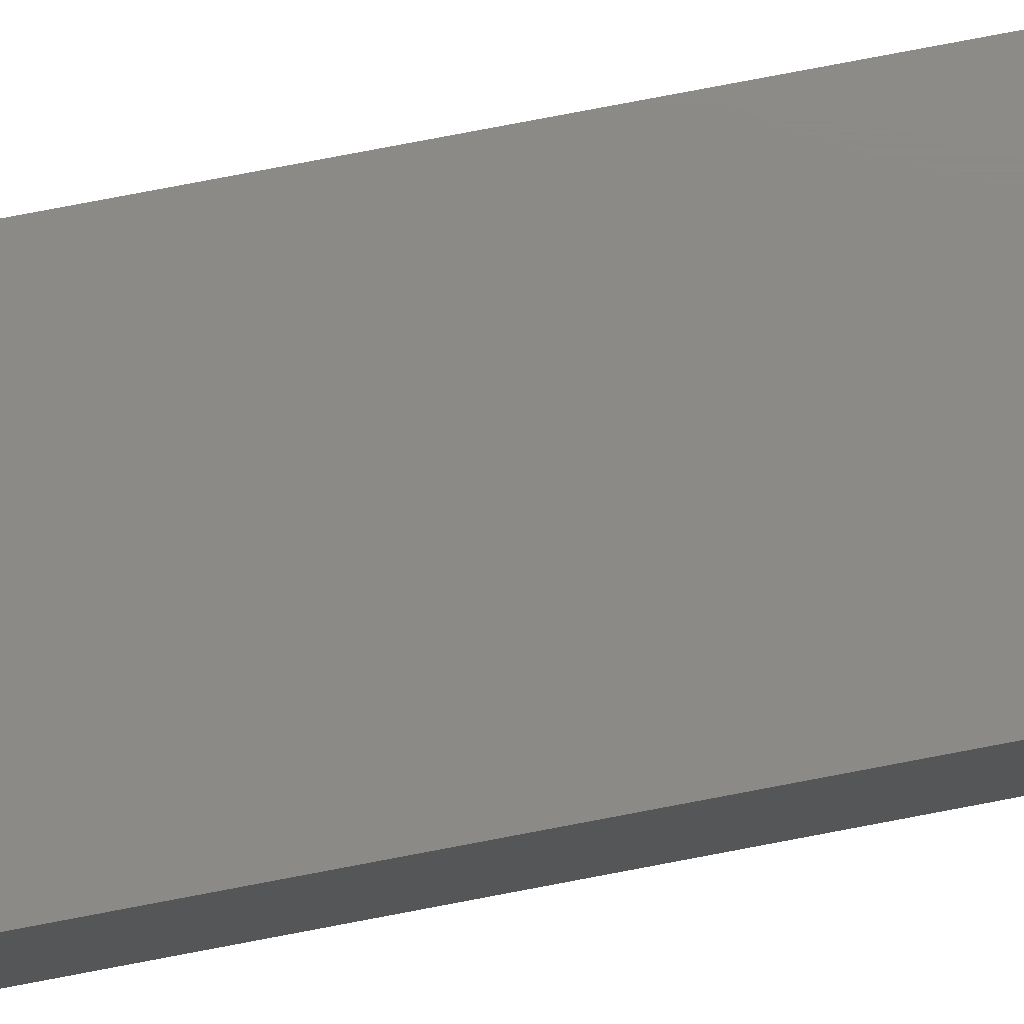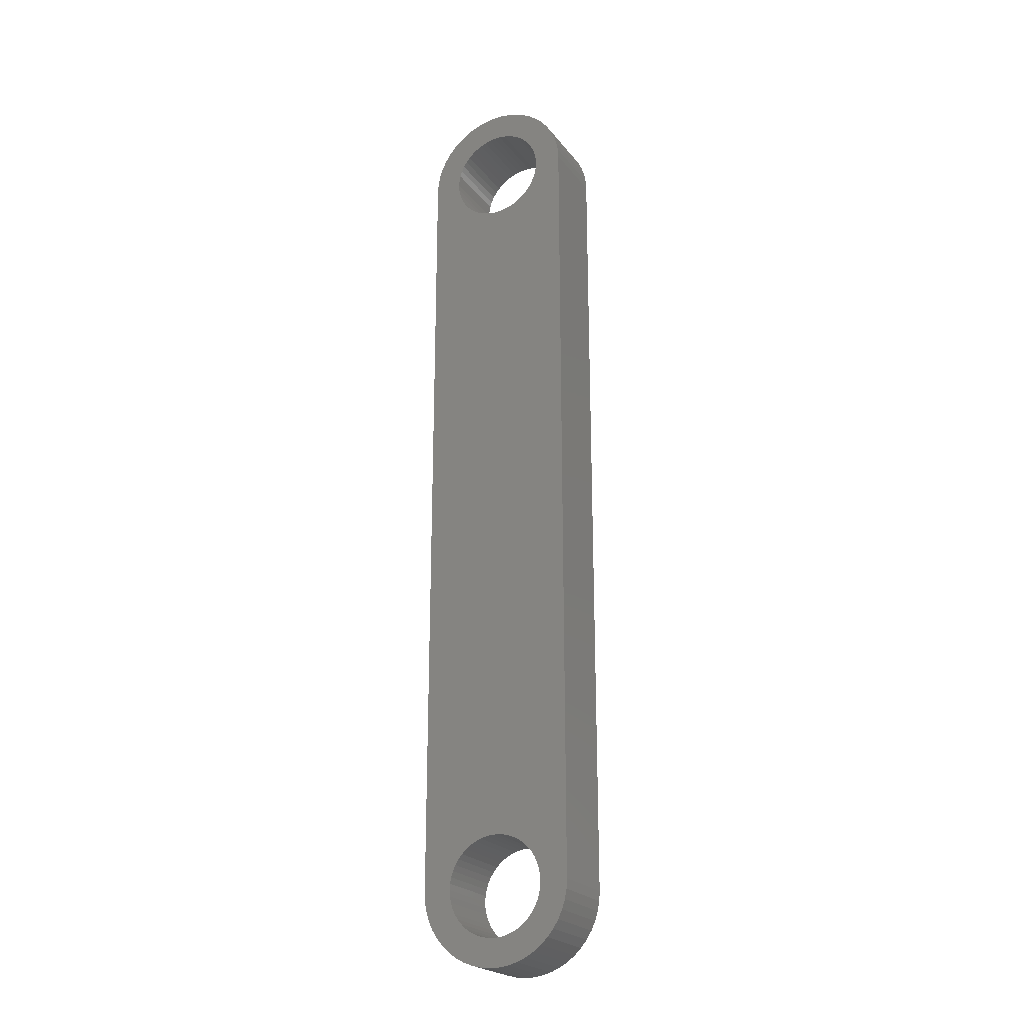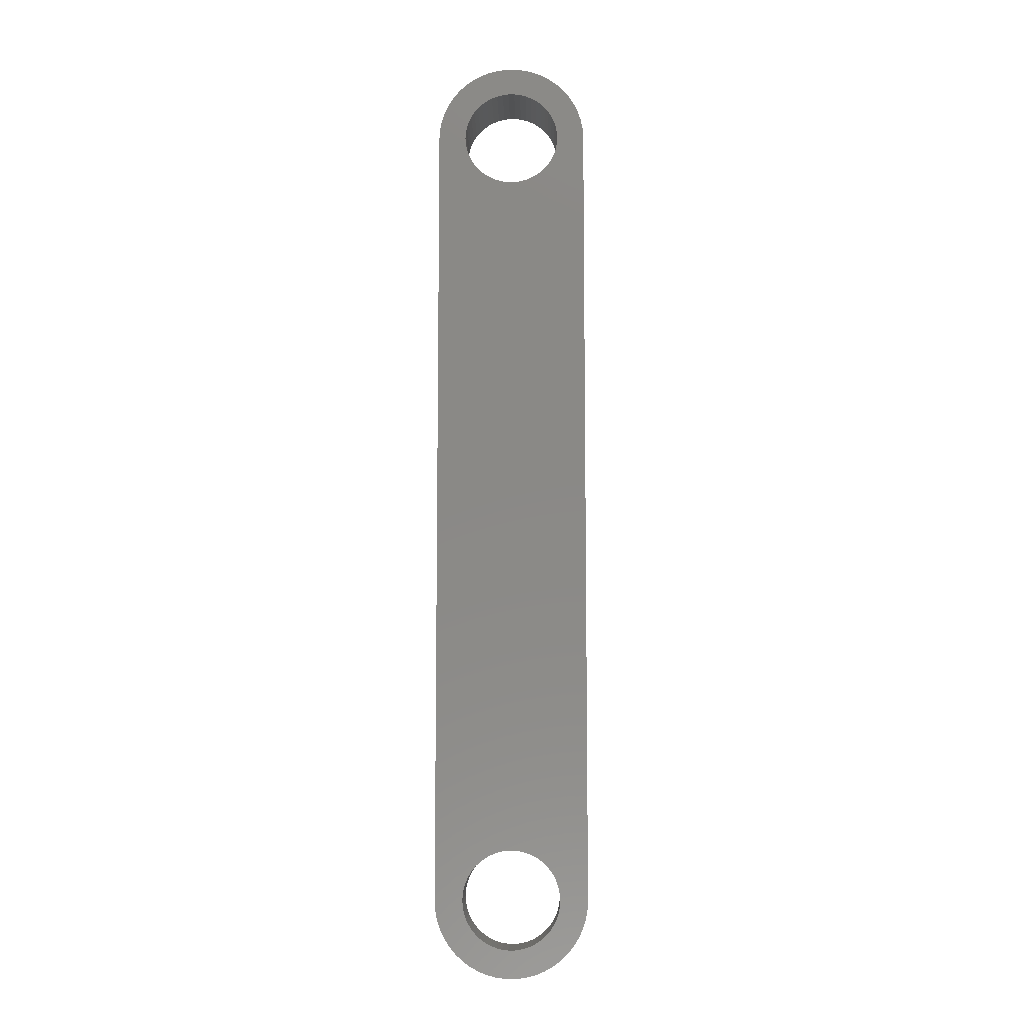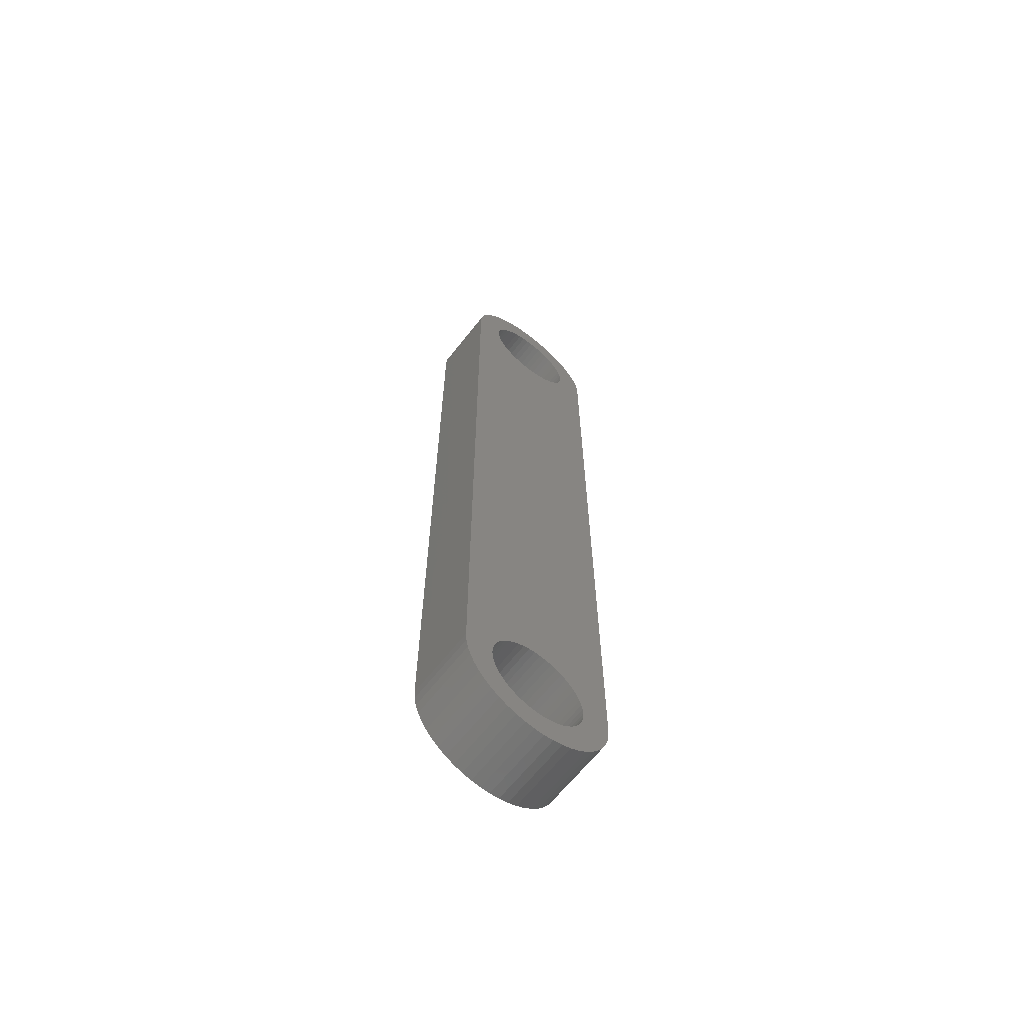
<metadata>
{"format":"stl","ext":"stl","renderer":"f3d","projection":"perspective","resolution":1024,"background":"white","views":[{"elev":77.8,"azim":79.2,"up":"+Z"},{"elev":-22.8,"azim":27.8,"up":"+Y"},{"elev":-8.6,"azim":-178.8,"up":"+Y"},{"elev":-64.8,"azim":141.8,"up":"+Y"}]}
</metadata>
<code>
# stl→obj: 304 verts, 612 faces
v -2.9 0 0
v -2.9 30.1 2.7
v -2.9 30.1 0
v -2.9 0 2.7
v 1.72 29.42 2.7
v 2.9 30.1 2.7
v 1.792 29.64 2.7
v 2.9 0 2.7
v 1.835 0.2319 2.7
v 1.85 0 2.7
v 1.621 29.21 2.7
v 1.792 0.4601 2.7
v 1.497 29.01 2.7
v 1.72 0.681 2.7
v 1.349 28.83 2.7
v 1.621 0.8912 2.7
v 1.497 1.087 2.7
v 1.349 1.266 2.7
v 1.179 28.67 2.7
v 1.179 1.425 2.7
v 0.9913 28.54 2.7
v 0.9913 1.562 2.7
v 0.7877 28.43 2.7
v 0.7877 1.674 2.7
v 0.5717 28.34 2.7
v 0.5717 1.759 2.7
v 0.3467 28.28 2.7
v 0.3467 1.817 2.7
v 0.1162 28.25 2.7
v 0.1162 1.846 2.7
v -0.1162 28.25 2.7
v -0.1162 1.846 2.7
v -0.3467 28.28 2.7
v -0.3467 1.817 2.7
v -0.5717 28.34 2.7
v -0.5717 1.759 2.7
v -0.7877 28.43 2.7
v -0.7877 1.674 2.7
v -0.9913 28.54 2.7
v -0.9913 1.562 2.7
v -1.179 28.67 2.7
v -1.179 1.425 2.7
v -1.349 28.83 2.7
v -1.349 1.266 2.7
v -1.497 29.01 2.7
v -1.621 29.21 2.7
v -1.72 29.42 2.7
v -1.497 1.087 2.7
v -1.792 29.64 2.7
v -1.621 0.8912 2.7
v -1.835 29.87 2.7
v -1.72 0.681 2.7
v -1.85 30.1 2.7
v -1.792 0.4601 2.7
v 1.85 30.1 2.7
v 2.877 30.46 2.7
v 1.835 29.87 2.7
v 1.835 30.33 2.7
v 2.809 30.82 2.7
v 1.792 30.56 2.7
v 2.696 31.17 2.7
v 2.877 -0.3635 2.7
v 1.72 30.78 2.7
v 2.541 31.5 2.7
v 1.835 -0.2319 2.7
v 1.621 30.99 2.7
v 2.346 31.8 2.7
v 2.809 -0.7212 2.7
v 1.497 31.19 2.7
v 2.114 32.09 2.7
v 1.792 -0.4601 2.7
v 2.696 -1.068 2.7
v 1.349 31.37 2.7
v 1.849 32.33 2.7
v 1.179 31.53 2.7
v 1.554 32.55 2.7
v 0.9913 31.66 2.7
v 1.235 32.72 2.7
v 0.7877 31.77 2.7
v 0.8961 32.86 2.7
v 0.5717 31.86 2.7
v 0.5434 32.95 2.7
v 0.3467 31.92 2.7
v 0.1821 32.99 2.7
v 0.1162 31.95 2.7
v -0.1162 31.95 2.7
v -0.1821 32.99 2.7
v -0.3467 31.92 2.7
v -0.5434 32.95 2.7
v -0.5717 31.86 2.7
v -0.8961 32.86 2.7
v -0.7877 31.77 2.7
v -1.235 32.72 2.7
v -0.9913 31.66 2.7
v -1.554 32.55 2.7
v -1.179 31.53 2.7
v -1.849 32.33 2.7
v -1.349 31.37 2.7
v -2.114 32.09 2.7
v -1.497 31.19 2.7
v -2.346 31.8 2.7
v -1.621 30.99 2.7
v -2.541 31.5 2.7
v -1.72 30.78 2.7
v -2.696 31.17 2.7
v -1.792 30.56 2.7
v 1.72 -0.681 2.7
v 2.541 -1.397 2.7
v 1.621 -0.8912 2.7
v 2.346 -1.705 2.7
v 1.497 -1.087 2.7
v 2.114 -1.985 2.7
v 1.349 -1.266 2.7
v 1.849 -2.234 2.7
v 1.179 -1.425 2.7
v 1.554 -2.449 2.7
v 0.9913 -1.562 2.7
v 1.235 -2.624 2.7
v 0.7877 -1.674 2.7
v 0.8961 -2.758 2.7
v 0.5717 -1.759 2.7
v 0.5434 -2.849 2.7
v 0.3467 -1.817 2.7
v 0.1821 -2.894 2.7
v 0.1162 -1.846 2.7
v -0.1162 -1.846 2.7
v -0.1821 -2.894 2.7
v -0.3467 -1.817 2.7
v -0.5434 -2.849 2.7
v -0.5717 -1.759 2.7
v -0.8961 -2.758 2.7
v -0.7877 -1.674 2.7
v -1.235 -2.624 2.7
v -0.9913 -1.562 2.7
v -1.554 -2.449 2.7
v -1.179 -1.425 2.7
v -1.849 -2.234 2.7
v -1.349 -1.266 2.7
v -2.114 -1.985 2.7
v -1.497 -1.087 2.7
v -2.346 -1.705 2.7
v -1.621 -0.8912 2.7
v -2.541 -1.397 2.7
v -1.72 -0.681 2.7
v -2.696 -1.068 2.7
v -1.792 -0.4601 2.7
v -2.809 -0.7212 2.7
v -1.835 -0.2319 2.7
v -2.877 -0.3635 2.7
v -1.85 0 2.7
v -1.835 0.2319 2.7
v -2.809 30.82 2.7
v -1.835 30.33 2.7
v -2.877 30.46 2.7
v 2.9 30.1 0
v 2.9 0 0
v 1.72 0.681 0
v 1.792 0.4601 0
v 1.835 29.87 0
v 1.85 30.1 0
v 1.621 0.8912 0
v 1.792 29.64 0
v 1.497 1.087 0
v 1.72 29.42 0
v 1.349 1.266 0
v 1.621 29.21 0
v 1.497 29.01 0
v 1.349 28.83 0
v 1.179 1.425 0
v 1.179 28.67 0
v 0.9913 1.562 0
v 0.9913 28.54 0
v 0.7877 1.674 0
v 0.7877 28.43 0
v 0.5717 1.759 0
v 0.5717 28.34 0
v 0.3467 1.817 0
v 0.3467 28.28 0
v 0.1162 1.846 0
v 0.1162 28.25 0
v -0.1162 1.846 0
v -0.1162 28.25 0
v -0.3467 1.817 0
v -0.3467 28.28 0
v -0.5717 1.759 0
v -0.5717 28.34 0
v -0.7877 1.674 0
v -0.7877 28.43 0
v -0.9913 1.562 0
v -0.9913 28.54 0
v -1.179 1.425 0
v -1.179 28.67 0
v -1.349 1.266 0
v -1.349 28.83 0
v -1.497 1.087 0
v -1.621 0.8912 0
v -1.72 0.681 0
v -1.497 29.01 0
v -1.792 0.4601 0
v -1.621 29.21 0
v -1.835 0.2319 0
v -1.72 29.42 0
v -1.85 0 0
v -1.792 29.64 0
v 1.85 0 0
v 2.877 -0.3635 0
v 1.835 0.2319 0
v 1.835 -0.2319 0
v 2.809 -0.7212 0
v 1.792 -0.4601 0
v 2.696 -1.068 0
v 2.877 30.46 0
v 1.72 -0.681 0
v 2.541 -1.397 0
v 1.835 30.33 0
v 1.621 -0.8912 0
v 2.346 -1.705 0
v 2.809 30.82 0
v 1.497 -1.087 0
v 2.114 -1.985 0
v 1.792 30.56 0
v 2.696 31.17 0
v 1.349 -1.266 0
v 1.849 -2.234 0
v 1.179 -1.425 0
v 1.554 -2.449 0
v 0.9913 -1.562 0
v 1.235 -2.624 0
v 0.7877 -1.674 0
v 0.8961 -2.758 0
v 0.5717 -1.759 0
v 0.5434 -2.849 0
v 0.3467 -1.817 0
v 0.1821 -2.894 0
v 0.1162 -1.846 0
v -0.1162 -1.846 0
v -0.1821 -2.894 0
v -0.3467 -1.817 0
v -0.5434 -2.849 0
v -0.5717 -1.759 0
v -0.8961 -2.758 0
v -0.7877 -1.674 0
v -1.235 -2.624 0
v -0.9913 -1.562 0
v -1.554 -2.449 0
v -1.179 -1.425 0
v -1.849 -2.234 0
v -1.349 -1.266 0
v -2.114 -1.985 0
v -1.497 -1.087 0
v -2.346 -1.705 0
v -1.621 -0.8912 0
v -2.541 -1.397 0
v -1.72 -0.681 0
v -2.696 -1.068 0
v -1.792 -0.4601 0
v 1.72 30.78 0
v 2.541 31.5 0
v 1.621 30.99 0
v 2.346 31.8 0
v 1.497 31.19 0
v 2.114 32.09 0
v 1.349 31.37 0
v 1.849 32.33 0
v 1.179 31.53 0
v 1.554 32.55 0
v 0.9913 31.66 0
v 1.235 32.72 0
v 0.7877 31.77 0
v 0.8961 32.86 0
v 0.5717 31.86 0
v 0.5434 32.95 0
v 0.3467 31.92 0
v 0.1821 32.99 0
v 0.1162 31.95 0
v -0.1162 31.95 0
v -0.1821 32.99 0
v -0.3467 31.92 0
v -0.5434 32.95 0
v -0.5717 31.86 0
v -0.8961 32.86 0
v -0.7877 31.77 0
v -1.235 32.72 0
v -0.9913 31.66 0
v -1.554 32.55 0
v -1.179 31.53 0
v -1.849 32.33 0
v -1.349 31.37 0
v -2.114 32.09 0
v -1.497 31.19 0
v -2.346 31.8 0
v -1.621 30.99 0
v -2.541 31.5 0
v -1.72 30.78 0
v -2.696 31.17 0
v -1.792 30.56 0
v -2.809 30.82 0
v -1.835 30.33 0
v -2.877 30.46 0
v -1.85 30.1 0
v -1.835 29.87 0
v -2.809 -0.7212 0
v -1.835 -0.2319 0
v -2.877 -0.3635 0
f 1 2 3
f 2 1 4
f 5 6 7
f 8 9 10
f 11 6 5
f 8 12 9
f 13 6 11
f 8 14 12
f 15 6 13
f 8 16 14
f 6 15 8
f 8 17 16
f 18 8 15
f 8 18 17
f 19 18 15
f 19 20 18
f 21 20 19
f 21 22 20
f 23 22 21
f 23 24 22
f 25 24 23
f 25 26 24
f 27 26 25
f 27 28 26
f 29 28 27
f 29 30 28
f 31 30 29
f 31 32 30
f 33 32 31
f 33 34 32
f 35 34 33
f 35 36 34
f 37 36 35
f 37 38 36
f 39 38 37
f 39 40 38
f 41 40 39
f 41 42 40
f 43 42 41
f 43 44 42
f 2 43 45
f 43 2 44
f 2 45 46
f 4 44 2
f 2 46 47
f 44 4 48
f 2 47 49
f 48 4 50
f 2 49 51
f 50 4 52
f 2 51 53
f 52 4 54
f 55 6 56
f 57 6 55
f 58 56 59
f 7 6 57
f 60 59 61
f 8 10 62
f 63 61 64
f 65 62 10
f 66 64 67
f 62 65 68
f 69 67 70
f 71 68 65
f 68 71 72
f 73 70 74
f 56 58 55
f 59 60 58
f 61 63 60
f 64 66 63
f 75 74 76
f 67 69 66
f 70 73 69
f 77 76 78
f 74 75 73
f 76 77 75
f 79 78 80
f 78 79 77
f 80 81 79
f 82 81 80
f 82 83 81
f 84 83 82
f 84 85 83
f 84 86 85
f 87 86 84
f 87 88 86
f 89 88 87
f 89 90 88
f 91 90 89
f 90 91 92
f 93 92 91
f 92 93 94
f 95 94 93
f 94 95 96
f 97 96 95
f 96 97 98
f 99 98 97
f 98 99 100
f 101 100 99
f 100 101 102
f 103 102 101
f 102 103 104
f 104 105 106
f 105 104 103
f 107 72 71
f 72 107 108
f 109 108 107
f 108 109 110
f 111 110 109
f 110 111 112
f 113 112 111
f 112 113 114
f 115 114 113
f 114 115 116
f 117 116 115
f 116 117 118
f 119 118 117
f 118 119 120
f 121 120 119
f 121 122 120
f 123 122 121
f 123 124 122
f 125 124 123
f 126 124 125
f 126 127 124
f 128 127 126
f 128 129 127
f 130 129 128
f 131 130 132
f 130 131 129
f 133 132 134
f 135 134 136
f 132 133 131
f 137 136 138
f 139 138 140
f 134 135 133
f 141 140 142
f 143 142 144
f 145 144 146
f 147 146 148
f 136 137 135
f 149 148 150
f 54 4 151
f 151 4 150
f 152 106 105
f 149 150 4
f 106 152 153
f 138 139 137
f 154 153 152
f 140 141 139
f 153 154 53
f 142 143 141
f 53 154 2
f 144 145 143
f 146 147 145
f 148 149 147
f 8 155 6
f 155 8 156
f 157 156 158
f 155 159 160
f 161 156 157
f 155 162 159
f 163 156 161
f 155 164 162
f 165 156 163
f 155 166 164
f 156 165 155
f 155 167 166
f 168 155 165
f 155 168 167
f 169 168 165
f 169 170 168
f 171 170 169
f 171 172 170
f 173 172 171
f 173 174 172
f 175 174 173
f 175 176 174
f 177 176 175
f 177 178 176
f 179 178 177
f 179 180 178
f 181 180 179
f 181 182 180
f 183 182 181
f 183 184 182
f 185 184 183
f 185 186 184
f 187 186 185
f 187 188 186
f 189 188 187
f 189 190 188
f 191 190 189
f 191 192 190
f 193 192 191
f 193 194 192
f 1 193 195
f 193 1 194
f 1 195 196
f 3 194 1
f 1 196 197
f 194 3 198
f 1 197 199
f 198 3 200
f 1 199 201
f 200 3 202
f 1 201 203
f 202 3 204
f 205 156 206
f 207 156 205
f 208 206 209
f 158 156 207
f 210 209 211
f 155 160 212
f 213 211 214
f 215 212 160
f 216 214 217
f 212 215 218
f 219 217 220
f 221 218 215
f 218 221 222
f 223 220 224
f 206 208 205
f 209 210 208
f 211 213 210
f 214 216 213
f 225 224 226
f 217 219 216
f 220 223 219
f 227 226 228
f 224 225 223
f 226 227 225
f 229 228 230
f 228 229 227
f 230 231 229
f 232 231 230
f 232 233 231
f 234 233 232
f 234 235 233
f 234 236 235
f 237 236 234
f 237 238 236
f 239 238 237
f 239 240 238
f 241 240 239
f 240 241 242
f 243 242 241
f 242 243 244
f 245 244 243
f 244 245 246
f 247 246 245
f 246 247 248
f 249 248 247
f 248 249 250
f 251 250 249
f 250 251 252
f 253 252 251
f 252 253 254
f 254 255 256
f 255 254 253
f 257 222 221
f 222 257 258
f 259 258 257
f 258 259 260
f 261 260 259
f 260 261 262
f 263 262 261
f 262 263 264
f 265 264 263
f 264 265 266
f 267 266 265
f 266 267 268
f 269 268 267
f 268 269 270
f 271 270 269
f 271 272 270
f 273 272 271
f 273 274 272
f 275 274 273
f 276 274 275
f 276 277 274
f 278 277 276
f 278 279 277
f 280 279 278
f 281 280 282
f 280 281 279
f 283 282 284
f 285 284 286
f 282 283 281
f 287 286 288
f 289 288 290
f 284 285 283
f 291 290 292
f 293 292 294
f 295 294 296
f 297 296 298
f 286 287 285
f 299 298 300
f 204 3 301
f 301 3 300
f 302 256 255
f 299 300 3
f 256 302 303
f 288 289 287
f 304 303 302
f 290 291 289
f 303 304 203
f 292 293 291
f 203 304 1
f 294 295 293
f 296 297 295
f 298 299 297
f 237 124 127
f 124 237 234
f 224 112 114
f 112 224 220
f 234 122 124
f 122 234 232
f 230 118 120
f 118 230 228
f 62 156 8
f 156 62 206
f 108 211 72
f 211 108 214
f 253 145 255
f 145 253 143
f 251 143 253
f 143 251 141
f 228 116 118
f 116 228 226
f 68 206 62
f 206 68 209
f 72 209 68
f 209 72 211
f 249 141 251
f 141 249 139
f 302 149 304
f 149 302 147
f 304 4 1
f 4 304 149
f 255 147 302
f 147 255 145
f 226 114 116
f 114 226 224
f 232 120 122
f 120 232 230
f 110 214 108
f 214 110 217
f 112 217 110
f 217 112 220
f 239 127 129
f 127 239 237
f 243 131 133
f 131 243 241
f 241 129 131
f 129 241 239
f 245 133 135
f 133 245 243
f 247 135 137
f 135 247 245
f 249 137 139
f 137 249 247
f 6 212 56
f 212 6 155
f 3 154 299
f 154 3 2
f 274 87 84
f 87 274 277
f 262 74 70
f 74 262 264
f 287 99 97
f 99 287 289
f 281 93 91
f 93 281 283
f 61 258 64
f 258 61 222
f 56 218 59
f 218 56 212
f 268 80 78
f 80 268 270
f 264 76 74
f 76 264 266
f 295 103 293
f 103 295 105
f 283 95 93
f 95 283 285
f 279 91 89
f 91 279 281
f 59 222 61
f 222 59 218
f 67 262 70
f 262 67 260
f 64 260 67
f 260 64 258
f 270 82 80
f 82 270 272
f 272 84 82
f 84 272 274
f 266 78 76
f 78 266 268
f 293 101 291
f 101 293 103
f 291 99 289
f 99 291 101
f 297 105 295
f 105 297 152
f 299 152 297
f 152 299 154
f 285 97 95
f 97 285 287
f 277 89 87
f 89 277 279
f 205 9 207
f 9 205 10
f 150 201 151
f 201 150 203
f 181 30 32
f 30 181 179
f 235 126 125
f 126 235 236
f 223 115 113
f 115 223 225
f 169 18 20
f 18 169 165
f 193 42 44
f 42 193 191
f 187 36 38
f 36 187 185
f 157 16 161
f 16 157 14
f 207 12 158
f 12 207 9
f 175 24 26
f 24 175 173
f 177 26 28
f 26 177 175
f 173 22 24
f 22 173 171
f 52 196 50
f 196 52 197
f 50 195 48
f 195 50 196
f 191 40 42
f 40 191 189
f 183 32 34
f 32 183 181
f 233 125 123
f 125 233 235
f 158 14 157
f 14 158 12
f 163 18 165
f 18 163 17
f 161 17 163
f 17 161 16
f 179 28 30
f 28 179 177
f 171 20 22
f 20 171 169
f 54 197 52
f 197 54 199
f 151 199 54
f 199 151 201
f 189 38 40
f 38 189 187
f 208 10 205
f 10 208 65
f 216 107 213
f 107 216 109
f 240 132 130
f 132 240 242
f 142 254 144
f 254 142 252
f 229 121 119
f 121 229 231
f 48 193 44
f 193 48 195
f 185 34 36
f 34 185 183
f 223 111 219
f 111 223 113
f 213 71 210
f 71 213 107
f 210 65 208
f 65 210 71
f 148 203 150
f 203 148 303
f 146 303 148
f 303 146 256
f 144 256 146
f 256 144 254
f 227 119 117
f 119 227 229
f 231 123 121
f 123 231 233
f 219 109 216
f 109 219 111
f 236 128 126
f 128 236 238
f 246 138 136
f 138 246 248
f 238 130 128
f 130 238 240
f 138 250 140
f 250 138 248
f 140 252 142
f 252 140 250
f 225 117 115
f 117 225 227
f 242 134 132
f 134 242 244
f 244 136 134
f 136 244 246
f 160 58 215
f 58 160 55
f 53 298 153
f 298 53 300
f 276 85 86
f 85 276 275
f 180 31 29
f 31 180 182
f 168 19 15
f 19 168 170
f 265 73 75
f 73 265 263
f 288 96 98
f 96 288 286
f 282 90 92
f 90 282 280
f 257 66 259
f 66 257 63
f 215 60 221
f 60 215 58
f 271 79 81
f 79 271 269
f 267 75 77
f 75 267 265
f 104 292 102
f 292 104 294
f 102 290 100
f 290 102 292
f 284 92 94
f 92 284 282
f 280 88 90
f 88 280 278
f 221 63 257
f 63 221 60
f 261 73 263
f 73 261 69
f 259 69 261
f 69 259 66
f 273 81 83
f 81 273 271
f 275 83 85
f 83 275 273
f 269 77 79
f 77 269 267
f 100 288 98
f 288 100 290
f 106 294 104
f 294 106 296
f 153 296 106
f 296 153 298
f 278 86 88
f 86 278 276
f 159 55 160
f 55 159 57
f 45 200 46
f 200 45 198
f 46 202 47
f 202 46 200
f 172 23 21
f 23 172 174
f 174 25 23
f 25 174 176
f 286 94 96
f 94 286 284
f 162 57 159
f 57 162 7
f 166 5 164
f 5 166 11
f 188 39 37
f 39 188 190
f 51 300 53
f 300 51 301
f 49 301 51
f 301 49 204
f 47 204 49
f 204 47 202
f 170 21 19
f 21 170 172
f 176 27 25
f 27 176 178
f 178 29 27
f 29 178 180
f 167 11 166
f 11 167 13
f 168 13 167
f 13 168 15
f 164 7 162
f 7 164 5
f 184 35 33
f 35 184 186
f 43 198 45
f 198 43 194
f 186 37 35
f 37 186 188
f 192 43 41
f 43 192 194
f 182 33 31
f 33 182 184
f 190 41 39
f 41 190 192

</code>
